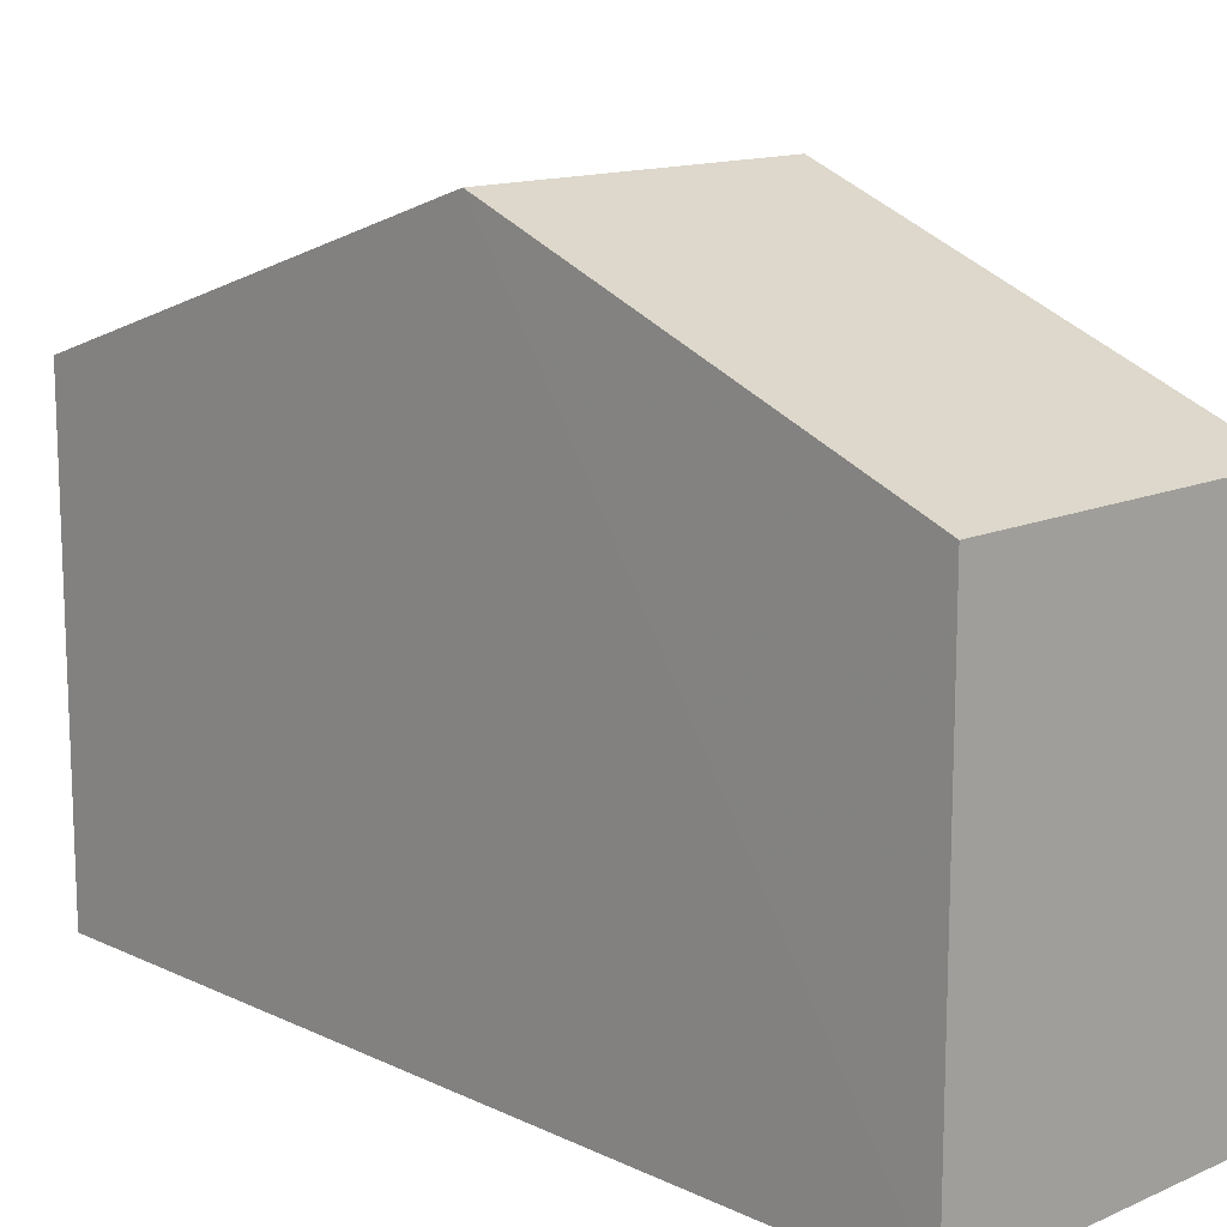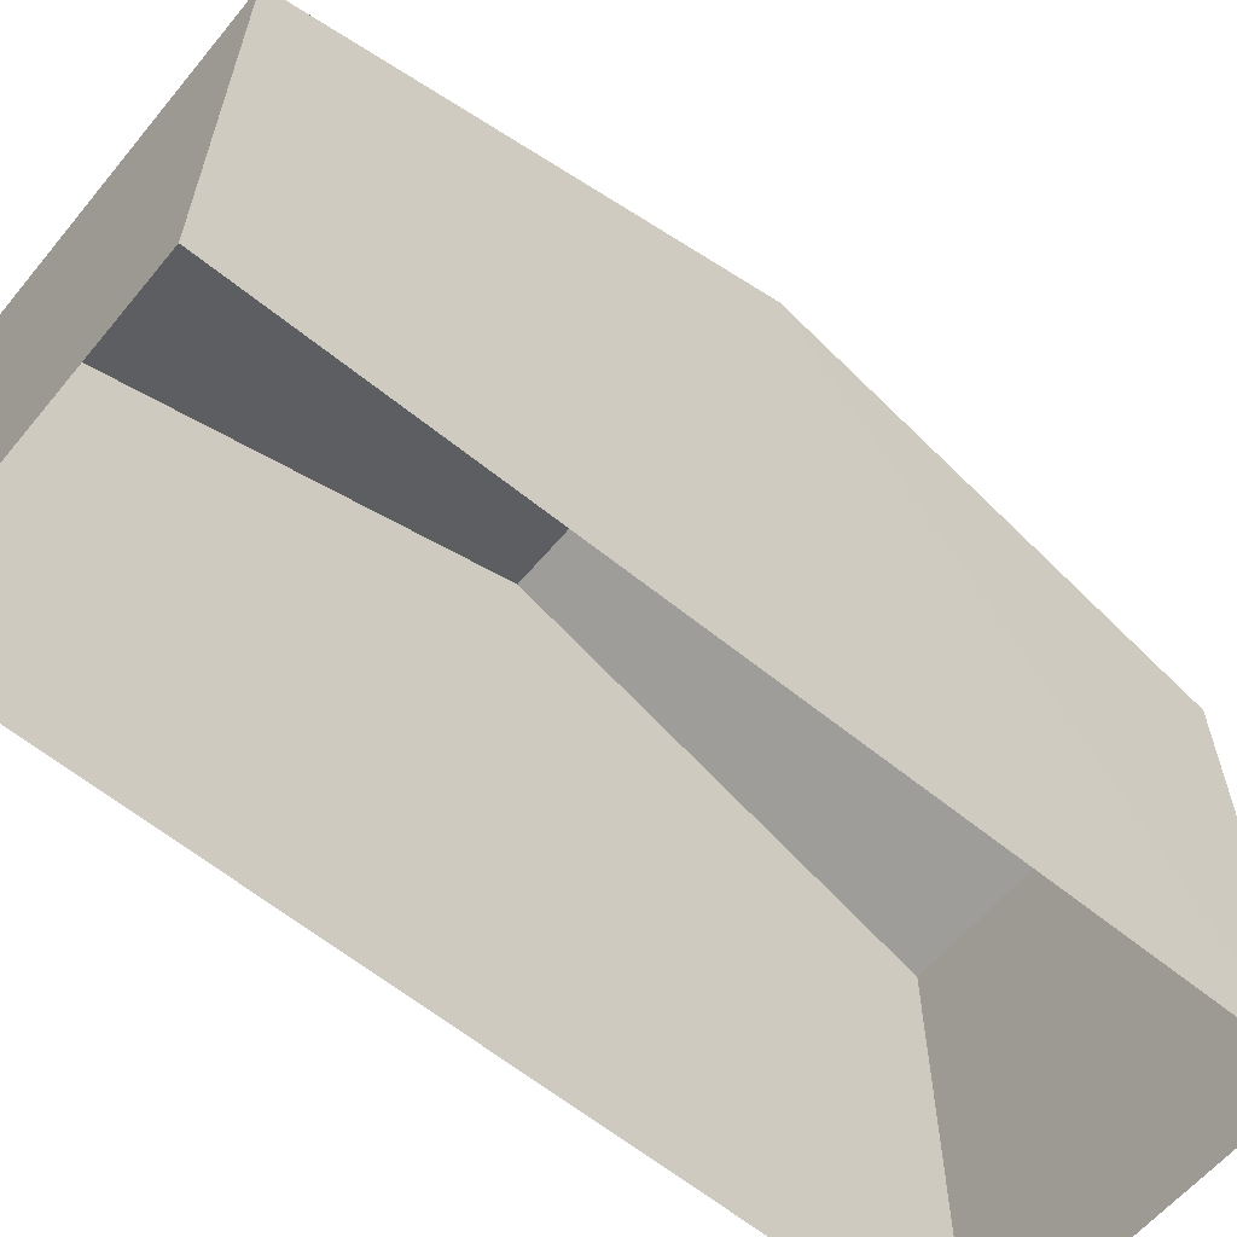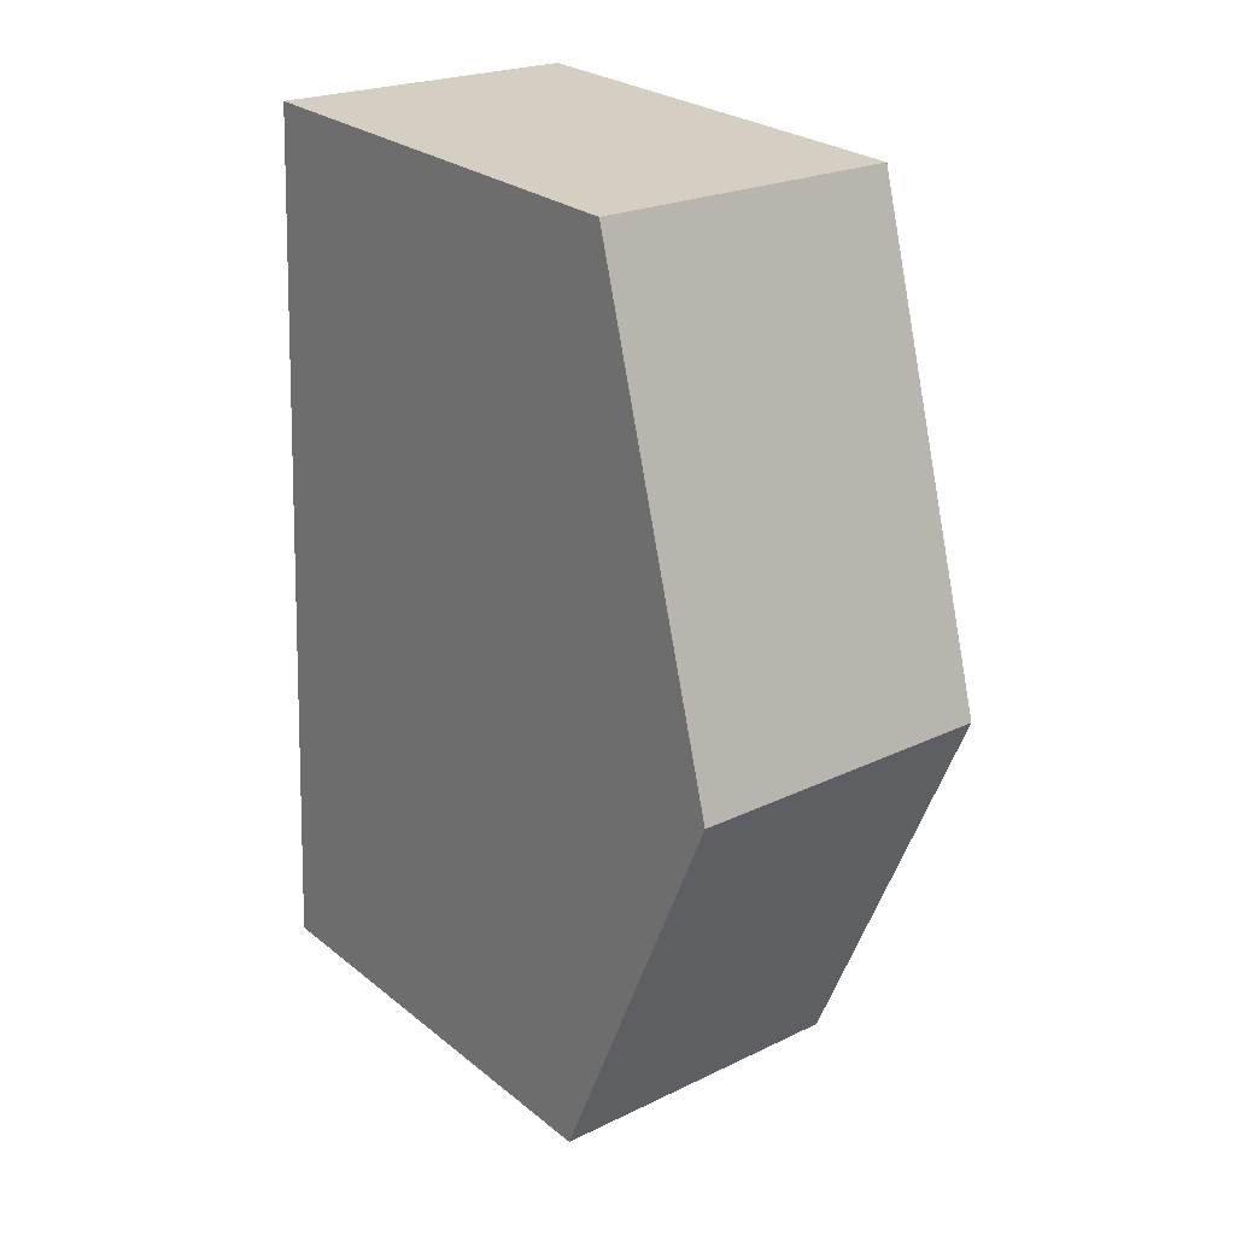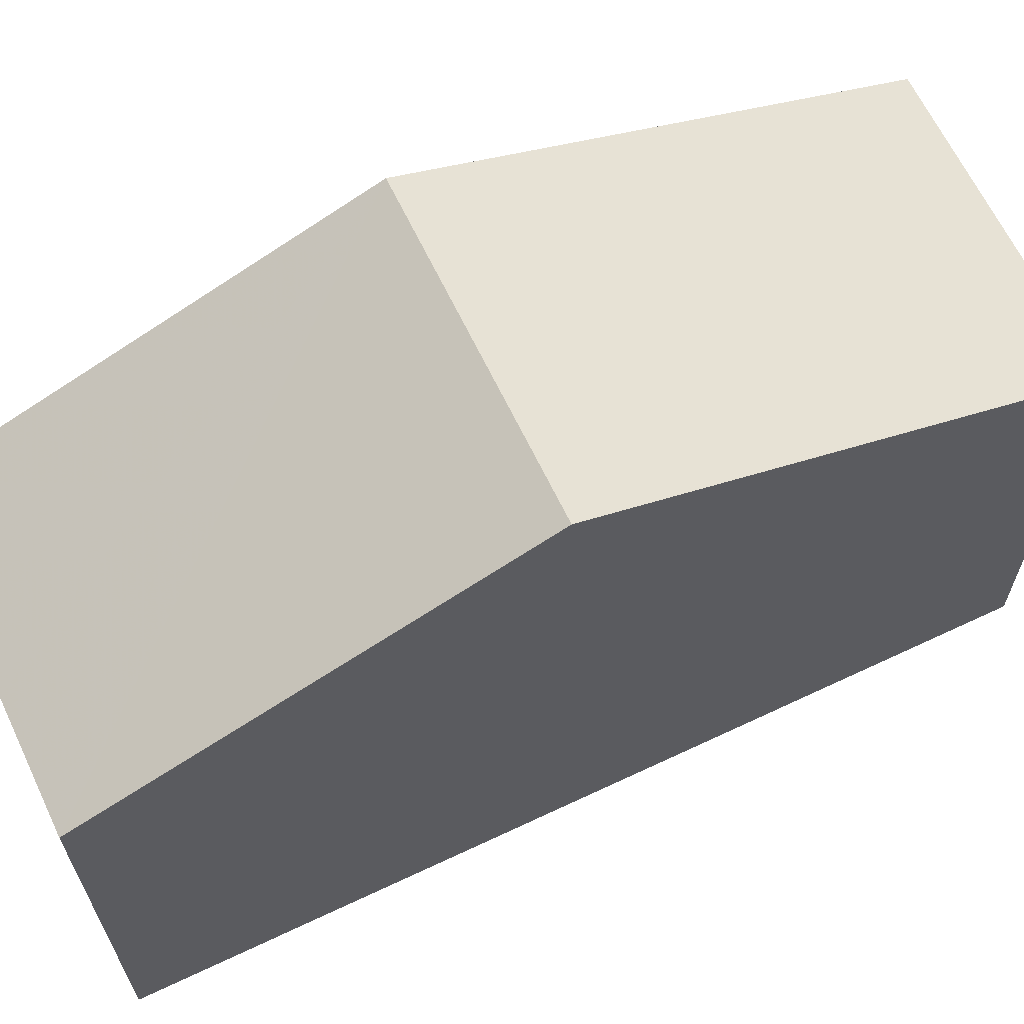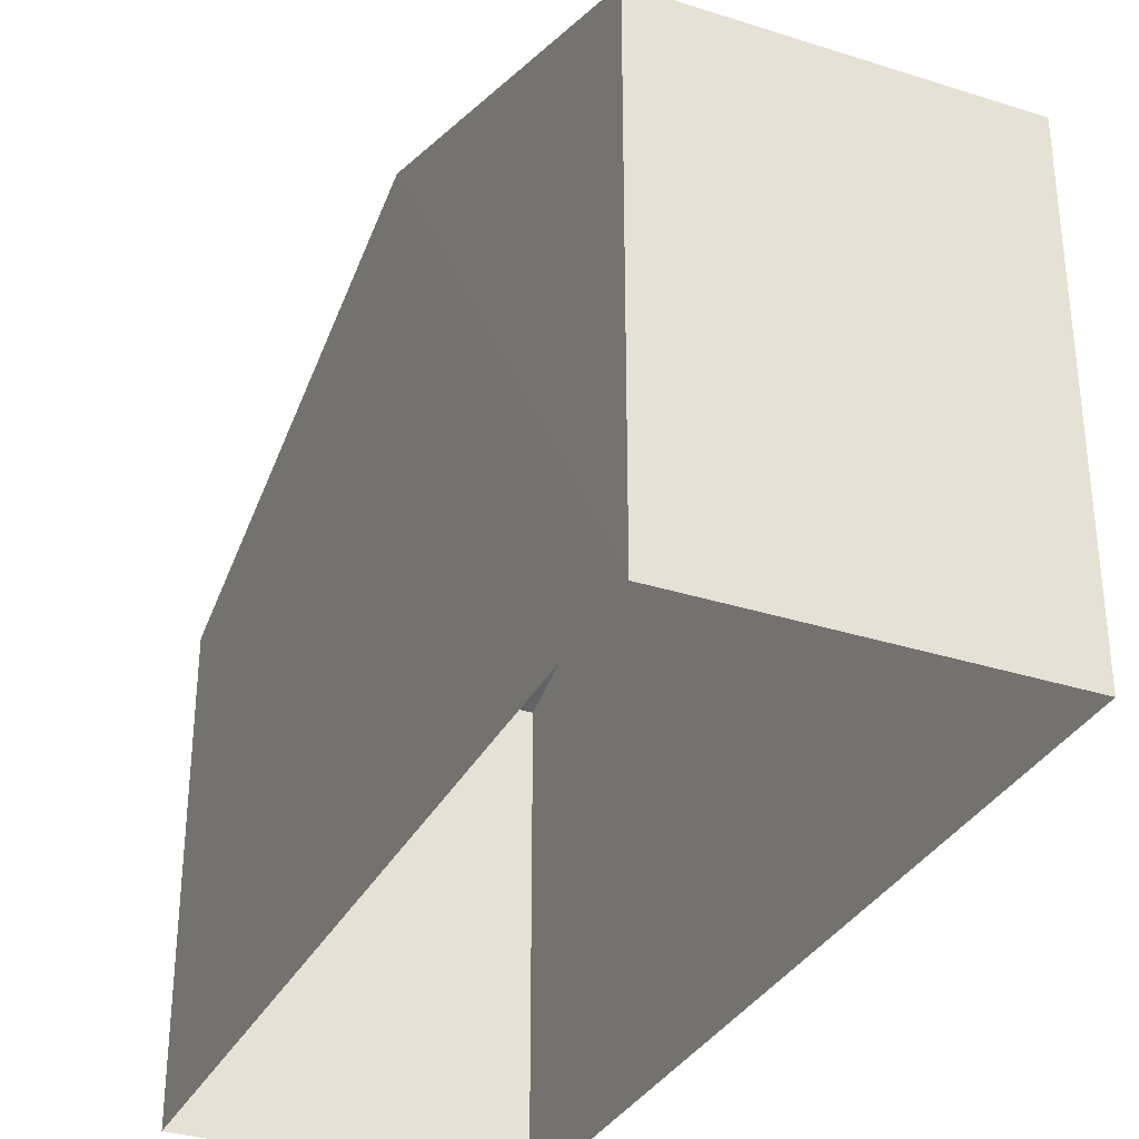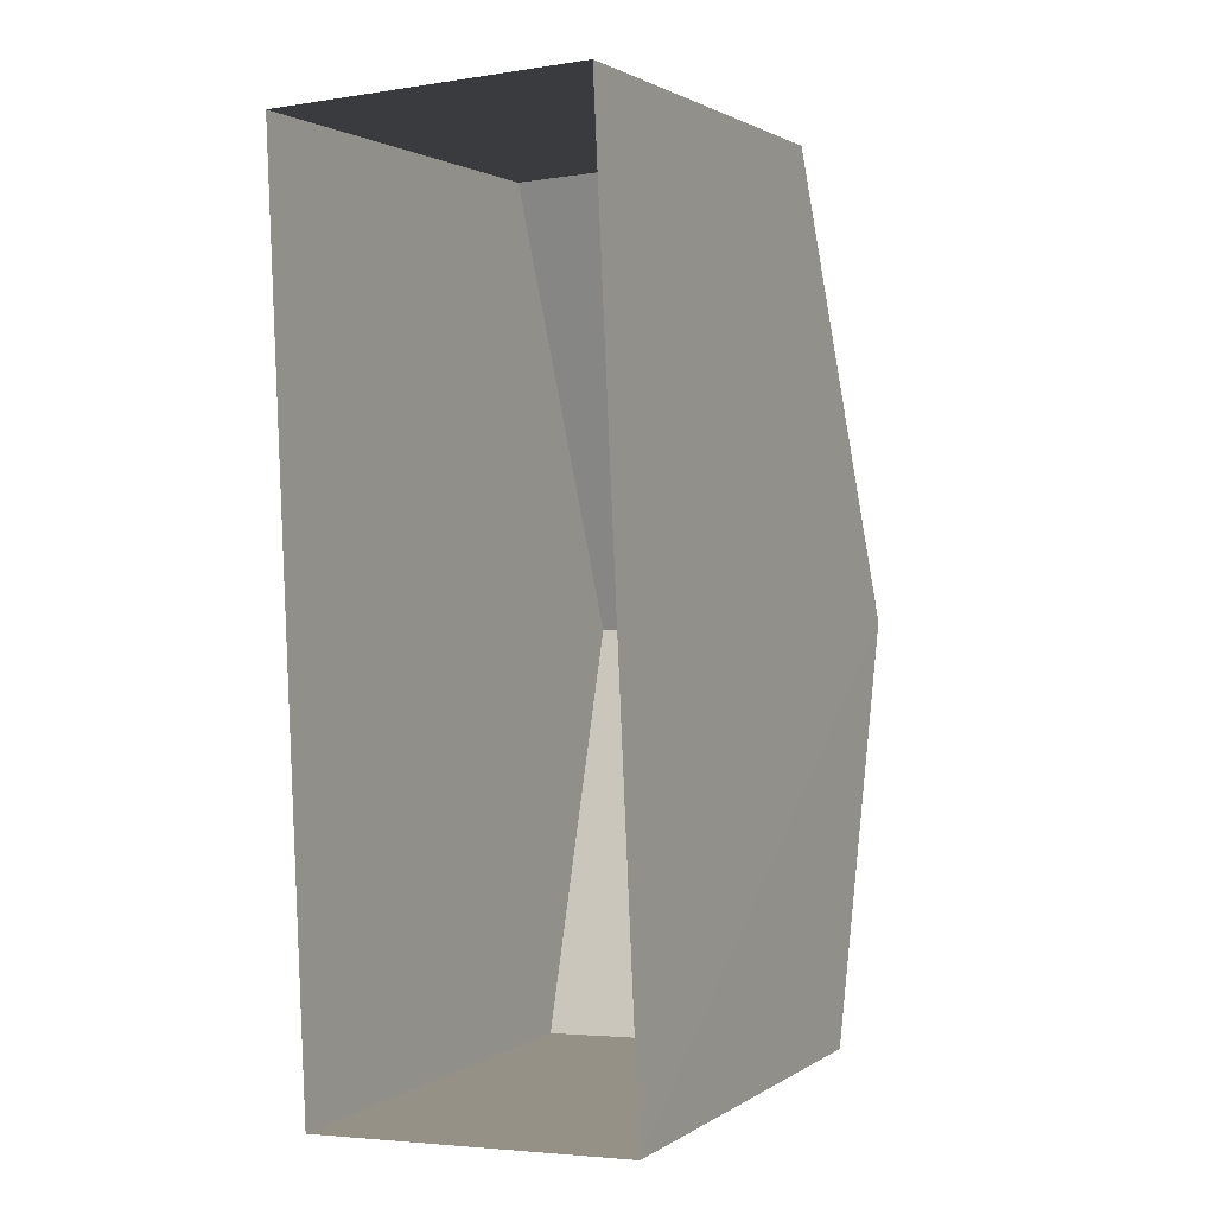
<metadata>
{"format":"obj","ext":"obj","renderer":"f3d","projection":"perspective","resolution":1024,"background":"white","views":[{"elev":13.8,"azim":-46.4,"up":"+Z"},{"elev":-61.3,"azim":-132.2,"up":"+Z"},{"elev":26.7,"azim":-39.4,"up":"+Y"},{"elev":64.9,"azim":62.0,"up":"+Z"},{"elev":-32.8,"azim":-26.4,"up":"+Z"},{"elev":1.6,"azim":-153.8,"up":"+Y"}]}
</metadata>
<code>
v -3.723e+05 -1.037e+05 31.4
v -3.723e+05 -1.037e+05 31.4
v -3.723e+05 -1.037e+05 31.4
v -3.723e+05 -1.037e+05 31.4
v -3.723e+05 -1.037e+05 39.92
v -3.723e+05 -1.037e+05 37.69
v -3.723e+05 -1.037e+05 39.92
v -3.723e+05 -1.037e+05 37.69
v -3.723e+05 -1.037e+05 37.69
v -3.723e+05 -1.037e+05 37.69
f 1 2 3
f 4 1 3
f 5 6 7
f 5 8 6
f 7 9 5
f 7 10 9
f 6 4 3
f 6 8 4
f 10 2 1
f 9 10 1
f 6 3 7
f 3 2 7
f 2 10 7
f 9 1 5
f 1 4 5
f 4 8 5

</code>
